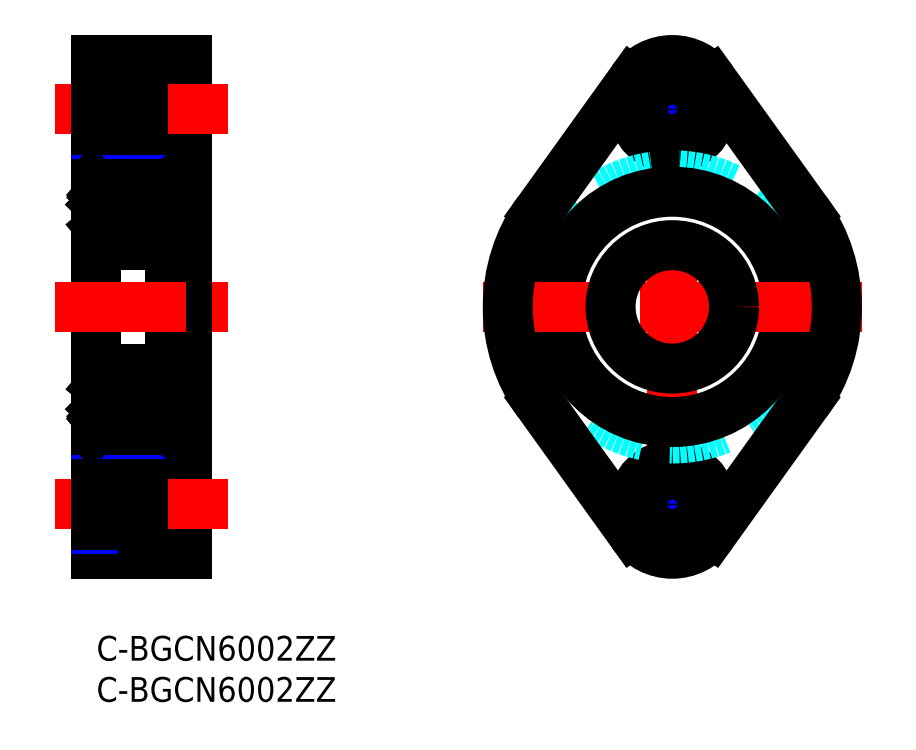
<metadata>
{"format":"dxf","ext":"dxf","renderer":"ezdxf+matplotlib","layout":"modelspace","background":"white","min_lineweight":24,"dpi":150}
</metadata>
<code>
0
SECTION
2
ENTITIES
0
INSERT
8
MSM_CONTINUOUS
2
*U23
10
0
20
0
30
0
0
INSERT
8
MSM_CONTINUOUS
2
*U24
10
0
20
0
30
0
0
LINE
8
MSM_CONTINUOUS
10
0
20
70
30
0
11
11
21
70
31
0
0
LINE
8
MSM_CONTINUOUS
10
5.6
20
68.75
30
0
11
11
21
68.75
31
0
0
LINE
8
MSM_NARROW
10
0
20
67
30
0
11
5.6
21
67
31
0
0
LINE
8
MSM_CONTINUOUS
10
5.6
20
59.25
30
0
11
11
21
59.25
31
0
0
LINE
8
MSM_CONTINUOUS
10
8.7
20
56
30
0
11
0
21
56
31
0
0
LINE
8
MSM_CONTINUOUS
10
11
20
54
30
0
11
9
21
54
31
0
0
LINE
8
MSM_CONTINUOUS
10
0
20
70
30
0
11
0
21
10
31
0
0
LINE
8
MSM_CONTINUOUS
10
9
20
55.7
30
0
11
9
21
24.3
31
0
0
ARC
8
MSM_CONTINUOUS
10
8.7
20
24.3
30
0
40
0.3
50
270
51
0
0
LINE
8
MSM_CONTINUOUS
10
11
20
70
30
0
11
11
21
10
31
0
0
LINE
8
MSM_CONTINUOUS
10
5.6
20
68.75
30
0
11
5.6
21
59.25
31
0
0
LINE
8
MSM_CENTER
10
16
20
64
30
0
11
-5
21
64
31
0
0
LINE
8
MSM_CONTINUOUS
10
11
20
10
30
0
11
0
21
10
31
0
0
LINE
8
MSM_CENTER
10
-5
20
40
30
0
11
16
21
40
31
0
0
LINE
8
MSM_CONTINUOUS
10
0
20
66.46
30
0
11
5.6
21
66.46
31
0
0
LINE
8
MSM_CONTINUOUS
10
8.7
20
24
30
0
11
0
21
24
31
0
0
LINE
8
MSM_CONTINUOUS
10
11
20
26
30
0
11
9
21
26
31
0
0
LINE
8
MSM_CENTER
10
16
20
16
30
0
11
-5
21
16
31
0
0
LINE
8
MSM_NARROW
10
0
20
61
30
0
11
5.6
21
61
31
0
0
LINE
8
MSM_CONTINUOUS
10
0
20
61.54
30
0
11
5.6
21
61.54
31
0
0
LINE
8
MSM_CONTINUOUS
10
5.6
20
11.25
30
0
11
11
21
11.25
31
0
0
LINE
8
MSM_NARROW
10
0
20
13
30
0
11
5.6
21
13
31
0
0
LINE
8
MSM_CONTINUOUS
10
5.6
20
20.75
30
0
11
11
21
20.75
31
0
0
LINE
8
MSM_CONTINUOUS
10
5.6
20
11.25
30
0
11
5.6
21
20.75
31
0
0
LINE
8
MSM_CENTER
10
16
20
16
30
0
11
-5
21
16
31
0
0
LINE
8
MSM_CONTINUOUS
10
0
20
13.54
30
0
11
5.6
21
13.54
31
0
0
LINE
8
MSM_NARROW
10
0
20
19
30
0
11
5.6
21
19
31
0
0
LINE
8
MSM_CONTINUOUS
10
0
20
18.46
30
0
11
5.6
21
18.46
31
0
0
LINE
8
MSM_CENTER
10
69.99
20
8.5
30
0
11
69.99
21
71.5
31
0
0
LINE
8
MSM_CENTER
10
76.24
20
64
30
0
11
63.74
21
64
31
0
0
LINE
8
MSM_CENTER
10
76.24
20
16
30
0
11
63.74
21
16
31
0
0
CIRCLE
8
MSM_NARROW
10
69.99
20
64
30
0
40
3
0
CIRCLE
8
MSM_CONTINUOUS
10
69.99
20
64
30
0
40
2.458
0
CIRCLE
8
MSM_NARROW
10
69.99
20
16
30
0
40
3
0
CIRCLE
8
MSM_CONTINUOUS
10
69.99
20
16
30
0
40
2.458
0
CIRCLE
8
MSM_CONTINUOUS
10
69.99
20
64
30
0
40
4.75
0
CIRCLE
8
MSM_CONTINUOUS
10
69.99
20
16
30
0
40
4.75
0
CIRCLE
8
MSM_DASHED
10
69.99
20
40
30
0
40
16
0
CIRCLE
8
MSM_CONTINUOUS
10
69.99
20
40
30
0
40
14
0
LINE
8
MSM_CENTER
10
46.99
20
40
30
0
11
92.99
21
40
31
0
0
ARC
8
MSM_CONTINUOUS
10
69.99
20
64
30
0
40
6
50
35.69
51
144.3
0
ARC
8
MSM_CONTINUOUS
10
69.99
20
16
30
0
40
6
50
215.7
51
324.3
0
ARC
8
MSM_CONTINUOUS
10
69.99
20
40
30
0
40
20
50
144.3
51
215.7
0
ARC
8
MSM_CONTINUOUS
10
69.99
20
40
30
0
40
20
50
324.3
51
35.69
0
LINE
8
MSM_CONTINUOUS
10
65.12
20
67.5
30
0
11
53.75
21
51.67
31
0
0
LINE
8
MSM_CONTINUOUS
10
74.87
20
67.5
30
0
11
86.24
21
51.67
31
0
0
LINE
8
MSM_CONTINUOUS
10
65.12
20
12.5
30
0
11
53.75
21
28.33
31
0
0
LINE
8
MSM_CONTINUOUS
10
74.87
20
12.5
30
0
11
86.24
21
28.33
31
0
0
ARC
8
MSM_CONTINUOUS
10
0.1
20
54.05
30
0
40
0.1
50
180
51
270
0
ARC
8
MSM_CONTINUOUS
10
0.2
20
49.45
30
0
40
0.2
50
90
51
180
0
LINE
8
MSM_CONTINUOUS
10
0.633
20
52.35
30
0
11
0.633
21
50.05
31
0
0
LINE
8
MSM_CONTINUOUS
10
0.433
20
52.43
30
0
11
0.433
21
50.05
31
0
0
ARC
8
MSM_CONTINUOUS
10
0.633
20
50.05
30
0
40
0.2
50
180
51
270
0
ARC
8
MSM_CONTINUOUS
10
0.3
20
47.8
30
0
40
0.3
50
180
51
270
0
LINE
8
MSM_CONTINUOUS
10
1.083
20
50.05
30
0
11
0.633
21
50.05
31
0
0
LINE
8
MSM_CONTINUOUS
10
0.633
20
49.85
30
0
11
1.083
21
49.85
31
0
0
LINE
8
MSM_CONTINUOUS
10
0.5
20
49.65
30
0
11
0.7756
21
49.32
31
0
0
LINE
8
MSM_CONTINUOUS
10
0.2
20
49.65
30
0
11
0.5
21
49.65
31
0
0
LINE
8
MSM_CONTINUOUS
10
1.083
20
49.85
30
0
11
1.083
21
50.05
31
0
0
LINE
8
MSM_CONTINUOUS
10
0.9288
20
49.25
30
0
11
0.9939
21
49.25
31
0
0
ARC
8
MSM_CONTINUOUS
10
0.9288
20
49.45
30
0
40
0.2
50
220
51
270
0
LINE
8
MSM_CONTINUOUS
10
1.182
20
49.38
30
0
11
1.45
21
50.12
31
0
0
ARC
8
MSM_CONTINUOUS
10
0.9939
20
49.45
30
0
40
0.2
50
270
51
340
0
LINE
8
MSM_CONTINUOUS
10
1.503
20
53.25
30
0
11
2.651
21
53.25
31
0
0
ARC
8
MSM_CONTINUOUS
10
1.503
20
53.35
30
0
40
0.1
50
185
51
270
0
LINE
8
MSM_CONTINUOUS
10
1.638
20
50.25
30
0
11
2.651
21
50.25
31
0
0
ARC
8
MSM_CONTINUOUS
10
1.638
20
50.05
30
0
40
0.2
50
90
51
160
0
LINE
8
MSM_CONTINUOUS
10
0.56
20
53.95
30
0
11
0.8096
21
54.25
31
0
0
LINE
8
MSM_CONTINUOUS
10
0.738
20
53.54
30
0
11
0.5849
21
53.67
31
0
0
ARC
8
MSM_CONTINUOUS
10
0.7132
20
53.82
30
0
40
0.2
50
140
51
230.1
0
LINE
8
MSM_CONTINUOUS
10
1.183
20
53.18
30
0
11
0.433
21
52.43
31
0
0
LINE
8
MSM_CONTINUOUS
10
1.383
20
53.1
30
0
11
0.633
21
52.35
31
0
0
LINE
8
MSM_CONTINUOUS
10
0.1
20
53.95
30
0
11
0.56
21
53.95
31
0
0
LINE
8
MSM_CONTINUOUS
10
1.14
20
54.06
30
0
11
1.183
21
53.18
31
0
0
ARC
8
MSM_CONTINUOUS
10
1.04
20
54.06
30
0
40
0.1
50
2.82
51
140
0
LINE
8
MSM_CONTINUOUS
10
1.383
20
53.57
30
0
11
1.383
21
53.1
31
0
0
LINE
8
MSM_CONTINUOUS
10
0.866
20
53.69
30
0
11
0.713
21
53.82
31
0
0
LINE
8
MSM_CONTINUOUS
10
0.738
20
53.54
30
0
11
0.866
21
53.69
31
0
0
LINE
8
MSM_CONTINUOUS
10
0.713
20
53.82
30
0
11
0.9633
21
54.12
31
0
0
LINE
8
MSM_CONTINUOUS
10
1.338
20
54.08
30
0
11
1.403
21
53.34
31
0
0
ARC
8
MSM_CONTINUOUS
10
1.039
20
54.05
30
0
40
0.3
50
4.997
51
140
0
ARC
8
MSM_CONTINUOUS
10
0.3
20
55.7
30
0
40
0.3
50
90
51
180
0
ARC
8
MSM_CONTINUOUS
10
8.9
20
54.05
30
0
40
0.1
50
270
51
0
0
ARC
8
MSM_CONTINUOUS
10
8.8
20
49.45
30
0
40
0.2
50
0
51
90
0
CIRCLE
8
MSM_CONTINUOUS
10
4.5
20
51.75
30
0
40
2.381
0
LINE
8
MSM_CONTINUOUS
10
8.367
20
52.35
30
0
11
8.367
21
50.05
31
0
0
LINE
8
MSM_CONTINUOUS
10
8.567
20
52.43
30
0
11
8.567
21
50.05
31
0
0
ARC
8
MSM_CONTINUOUS
10
8.367
20
50.05
30
0
40
0.2
50
270
51
0
0
LINE
8
MSM_CONTINUOUS
10
8.7
20
47.5
30
0
11
0.3
21
47.5
31
0
0
ARC
8
MSM_CONTINUOUS
10
8.7
20
47.8
30
0
40
0.3
50
270
51
0
0
LINE
8
MSM_CONTINUOUS
10
7.917
20
50.05
30
0
11
8.367
21
50.05
31
0
0
LINE
8
MSM_CONTINUOUS
10
8.367
20
49.85
30
0
11
7.917
21
49.85
31
0
0
LINE
8
MSM_CONTINUOUS
10
8.5
20
49.65
30
0
11
8.224
21
49.32
31
0
0
LINE
8
MSM_CONTINUOUS
10
8.8
20
49.65
30
0
11
8.5
21
49.65
31
0
0
LINE
8
MSM_CONTINUOUS
10
7.917
20
49.85
30
0
11
7.917
21
50.05
31
0
0
LINE
8
MSM_CONTINUOUS
10
8.071
20
49.25
30
0
11
8.006
21
49.25
31
0
0
ARC
8
MSM_CONTINUOUS
10
8.071
20
49.45
30
0
40
0.2
50
270
51
320
0
LINE
8
MSM_CONTINUOUS
10
7.818
20
49.38
30
0
11
7.55
21
50.12
31
0
0
ARC
8
MSM_CONTINUOUS
10
8.006
20
49.45
30
0
40
0.2
50
200
51
270
0
LINE
8
MSM_CONTINUOUS
10
7.497
20
53.25
30
0
11
6.349
21
53.25
31
0
0
ARC
8
MSM_CONTINUOUS
10
7.497
20
53.35
30
0
40
0.1
50
270
51
355
0
LINE
8
MSM_CONTINUOUS
10
7.362
20
50.25
30
0
11
6.349
21
50.25
31
0
0
ARC
8
MSM_CONTINUOUS
10
7.362
20
50.05
30
0
40
0.2
50
20.01
51
90
0
LINE
8
MSM_CONTINUOUS
10
8.44
20
53.95
30
0
11
8.19
21
54.25
31
0
0
LINE
8
MSM_CONTINUOUS
10
8.262
20
53.54
30
0
11
8.415
21
53.67
31
0
0
ARC
8
MSM_CONTINUOUS
10
8.287
20
53.82
30
0
40
0.2
50
309.9
51
40
0
LINE
8
MSM_CONTINUOUS
10
7.817
20
53.18
30
0
11
8.567
21
52.43
31
0
0
LINE
8
MSM_CONTINUOUS
10
7.617
20
53.1
30
0
11
8.367
21
52.35
31
0
0
LINE
8
MSM_CONTINUOUS
10
8.9
20
53.95
30
0
11
8.44
21
53.95
31
0
0
LINE
8
MSM_CONTINUOUS
10
7.86
20
54.06
30
0
11
7.817
21
53.18
31
0
0
ARC
8
MSM_CONTINUOUS
10
7.96
20
54.06
30
0
40
0.1
50
40
51
177.2
0
LINE
8
MSM_CONTINUOUS
10
7.617
20
53.57
30
0
11
7.617
21
53.1
31
0
0
LINE
8
MSM_CONTINUOUS
10
8.134
20
53.69
30
0
11
8.287
21
53.82
31
0
0
LINE
8
MSM_CONTINUOUS
10
8.262
20
53.54
30
0
11
8.134
21
53.69
31
0
0
LINE
8
MSM_CONTINUOUS
10
8.287
20
53.82
30
0
11
8.037
21
54.12
31
0
0
LINE
8
MSM_CONTINUOUS
10
7.662
20
54.08
30
0
11
7.597
21
53.34
31
0
0
ARC
8
MSM_CONTINUOUS
10
7.961
20
54.05
30
0
40
0.3
50
40
51
175
0
ARC
8
MSM_CONTINUOUS
10
8.7
20
55.7
30
0
40
0.3
50
0
51
90
0
ARC
8
MSM_CONTINUOUS
10
0.1
20
25.95
30
0
40
0.1
50
90
51
180
0
ARC
8
MSM_CONTINUOUS
10
0.2
20
30.55
30
0
40
0.2
50
180
51
270
0
LINE
8
MSM_CONTINUOUS
10
0.633
20
27.65
30
0
11
0.633
21
29.95
31
0
0
LINE
8
MSM_CONTINUOUS
10
0.433
20
27.57
30
0
11
0.433
21
29.95
31
0
0
ARC
8
MSM_CONTINUOUS
10
0.633
20
29.95
30
0
40
0.2
50
90
51
180
0
ARC
8
MSM_CONTINUOUS
10
0.3
20
32.2
30
0
40
0.3
50
90
51
180
0
LINE
8
MSM_CONTINUOUS
10
1.083
20
29.95
30
0
11
0.633
21
29.95
31
0
0
LINE
8
MSM_CONTINUOUS
10
0.633
20
30.15
30
0
11
1.083
21
30.15
31
0
0
LINE
8
MSM_CONTINUOUS
10
0.5
20
30.35
30
0
11
0.7756
21
30.68
31
0
0
LINE
8
MSM_CONTINUOUS
10
0.2
20
30.35
30
0
11
0.5
21
30.35
31
0
0
LINE
8
MSM_CONTINUOUS
10
1.083
20
30.15
30
0
11
1.083
21
29.95
31
0
0
LINE
8
MSM_CONTINUOUS
10
0.9288
20
30.75
30
0
11
0.9939
21
30.75
31
0
0
ARC
8
MSM_CONTINUOUS
10
0.9288
20
30.55
30
0
40
0.2
50
90
51
140
0
LINE
8
MSM_CONTINUOUS
10
1.182
20
30.62
30
0
11
1.45
21
29.88
31
0
0
ARC
8
MSM_CONTINUOUS
10
0.9939
20
30.55
30
0
40
0.2
50
20.01
51
90
0
LINE
8
MSM_CONTINUOUS
10
1.503
20
26.75
30
0
11
2.651
21
26.75
31
0
0
ARC
8
MSM_CONTINUOUS
10
1.503
20
26.65
30
0
40
0.1
50
90
51
175
0
LINE
8
MSM_CONTINUOUS
10
1.638
20
29.75
30
0
11
2.651
21
29.75
31
0
0
ARC
8
MSM_CONTINUOUS
10
1.638
20
29.95
30
0
40
0.2
50
200
51
270
0
LINE
8
MSM_CONTINUOUS
10
0.56
20
26.05
30
0
11
0.8096
21
25.75
31
0
0
LINE
8
MSM_CONTINUOUS
10
0.738
20
26.46
30
0
11
0.5849
21
26.33
31
0
0
ARC
8
MSM_CONTINUOUS
10
0.7132
20
26.18
30
0
40
0.2
50
129.9
51
220
0
LINE
8
MSM_CONTINUOUS
10
1.183
20
26.82
30
0
11
0.433
21
27.57
31
0
0
LINE
8
MSM_CONTINUOUS
10
1.383
20
26.9
30
0
11
0.633
21
27.65
31
0
0
LINE
8
MSM_CONTINUOUS
10
0.1
20
26.05
30
0
11
0.56
21
26.05
31
0
0
LINE
8
MSM_CONTINUOUS
10
1.14
20
25.94
30
0
11
1.183
21
26.82
31
0
0
ARC
8
MSM_CONTINUOUS
10
1.04
20
25.94
30
0
40
0.1
50
220
51
357.2
0
LINE
8
MSM_CONTINUOUS
10
1.383
20
26.43
30
0
11
1.383
21
26.9
31
0
0
LINE
8
MSM_CONTINUOUS
10
0.866
20
26.31
30
0
11
0.713
21
26.18
31
0
0
LINE
8
MSM_CONTINUOUS
10
0.738
20
26.46
30
0
11
0.866
21
26.31
31
0
0
LINE
8
MSM_CONTINUOUS
10
0.713
20
26.18
30
0
11
0.9633
21
25.88
31
0
0
LINE
8
MSM_CONTINUOUS
10
1.338
20
25.92
30
0
11
1.403
21
26.66
31
0
0
ARC
8
MSM_CONTINUOUS
10
1.039
20
25.95
30
0
40
0.3
50
220
51
355
0
ARC
8
MSM_CONTINUOUS
10
0.3
20
24.3
30
0
40
0.3
50
180
51
270
0
ARC
8
MSM_CONTINUOUS
10
8.9
20
25.95
30
0
40
0.1
50
0
51
90
0
ARC
8
MSM_CONTINUOUS
10
8.8
20
30.55
30
0
40
0.2
50
270
51
0
0
CIRCLE
8
MSM_CONTINUOUS
10
4.5
20
28.25
30
0
40
2.381
0
LINE
8
MSM_CONTINUOUS
10
8.367
20
27.65
30
0
11
8.367
21
29.95
31
0
0
LINE
8
MSM_CONTINUOUS
10
8.567
20
27.57
30
0
11
8.567
21
29.95
31
0
0
ARC
8
MSM_CONTINUOUS
10
8.367
20
29.95
30
0
40
0.2
50
0
51
90
0
LINE
8
MSM_CONTINUOUS
10
8.7
20
32.5
30
0
11
0.3
21
32.5
31
0
0
ARC
8
MSM_CONTINUOUS
10
8.7
20
32.2
30
0
40
0.3
50
0
51
90
0
LINE
8
MSM_CONTINUOUS
10
7.917
20
29.95
30
0
11
8.367
21
29.95
31
0
0
LINE
8
MSM_CONTINUOUS
10
8.367
20
30.15
30
0
11
7.917
21
30.15
31
0
0
LINE
8
MSM_CONTINUOUS
10
8.5
20
30.35
30
0
11
8.224
21
30.68
31
0
0
LINE
8
MSM_CONTINUOUS
10
8.8
20
30.35
30
0
11
8.5
21
30.35
31
0
0
LINE
8
MSM_CONTINUOUS
10
7.917
20
30.15
30
0
11
7.917
21
29.95
31
0
0
LINE
8
MSM_CONTINUOUS
10
8.071
20
30.75
30
0
11
8.006
21
30.75
31
0
0
ARC
8
MSM_CONTINUOUS
10
8.071
20
30.55
30
0
40
0.2
50
40
51
90
0
LINE
8
MSM_CONTINUOUS
10
7.818
20
30.62
30
0
11
7.55
21
29.88
31
0
0
ARC
8
MSM_CONTINUOUS
10
8.006
20
30.55
30
0
40
0.2
50
90
51
160
0
LINE
8
MSM_CONTINUOUS
10
7.497
20
26.75
30
0
11
6.349
21
26.75
31
0
0
ARC
8
MSM_CONTINUOUS
10
7.497
20
26.65
30
0
40
0.1
50
4.997
51
90
0
LINE
8
MSM_CONTINUOUS
10
7.362
20
29.75
30
0
11
6.349
21
29.75
31
0
0
ARC
8
MSM_CONTINUOUS
10
7.362
20
29.95
30
0
40
0.2
50
270
51
340
0
LINE
8
MSM_CONTINUOUS
10
8.44
20
26.05
30
0
11
8.19
21
25.75
31
0
0
LINE
8
MSM_CONTINUOUS
10
8.262
20
26.46
30
0
11
8.415
21
26.33
31
0
0
ARC
8
MSM_CONTINUOUS
10
8.287
20
26.18
30
0
40
0.2
50
320
51
50.08
0
LINE
8
MSM_CONTINUOUS
10
7.817
20
26.82
30
0
11
8.567
21
27.57
31
0
0
LINE
8
MSM_CONTINUOUS
10
7.617
20
26.9
30
0
11
8.367
21
27.65
31
0
0
LINE
8
MSM_CONTINUOUS
10
8.9
20
26.05
30
0
11
8.44
21
26.05
31
0
0
LINE
8
MSM_CONTINUOUS
10
7.86
20
25.94
30
0
11
7.817
21
26.82
31
0
0
ARC
8
MSM_CONTINUOUS
10
7.96
20
25.94
30
0
40
0.1
50
182.8
51
320
0
LINE
8
MSM_CONTINUOUS
10
7.617
20
26.43
30
0
11
7.617
21
26.9
31
0
0
LINE
8
MSM_CONTINUOUS
10
8.134
20
26.31
30
0
11
8.287
21
26.18
31
0
0
LINE
8
MSM_CONTINUOUS
10
8.262
20
26.46
30
0
11
8.134
21
26.31
31
0
0
LINE
8
MSM_CONTINUOUS
10
8.287
20
26.18
30
0
11
8.037
21
25.88
31
0
0
LINE
8
MSM_CONTINUOUS
10
7.662
20
25.92
30
0
11
7.597
21
26.66
31
0
0
ARC
8
MSM_CONTINUOUS
10
7.961
20
25.95
30
0
40
0.3
50
185
51
320
0
CIRCLE
8
MSM_CONTINUOUS
10
69.99
20
40
30
0
40
7.5
0
ENDSEC
0
EOF

</code>
